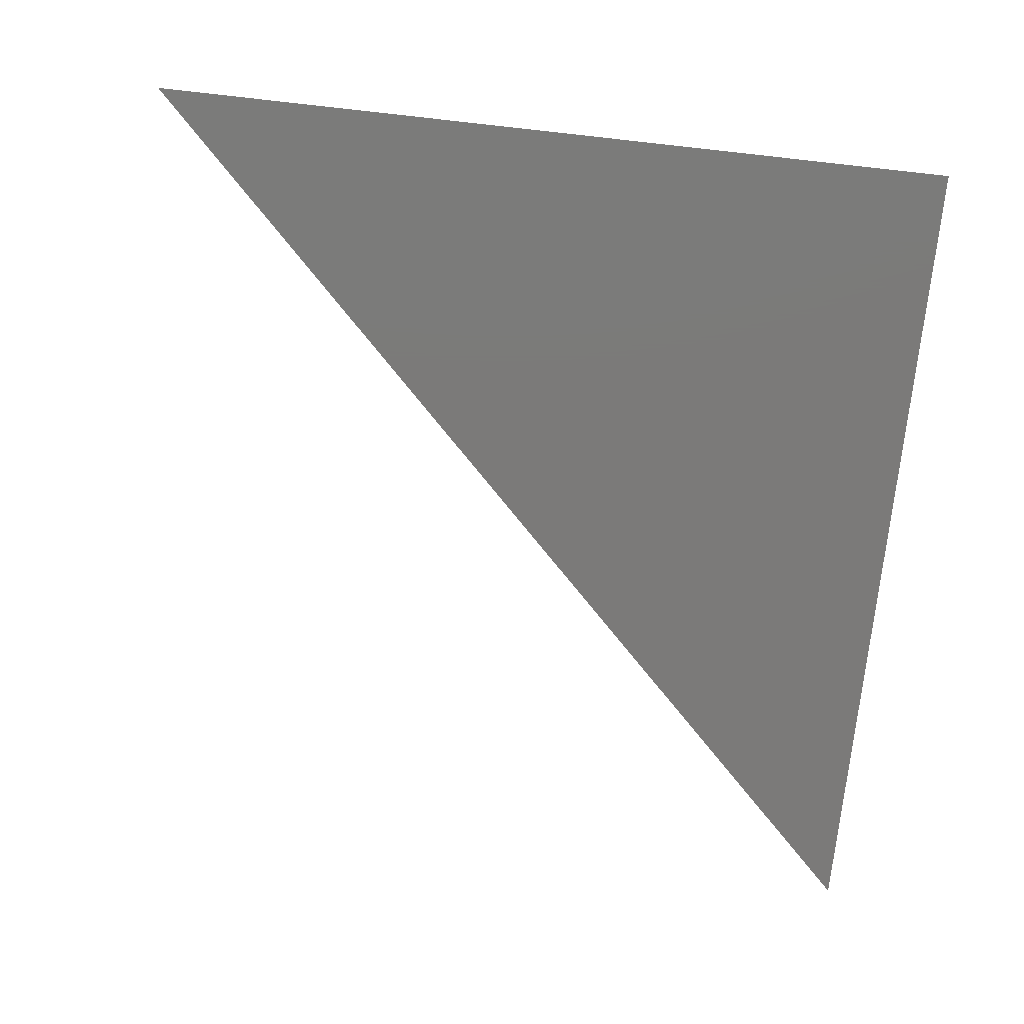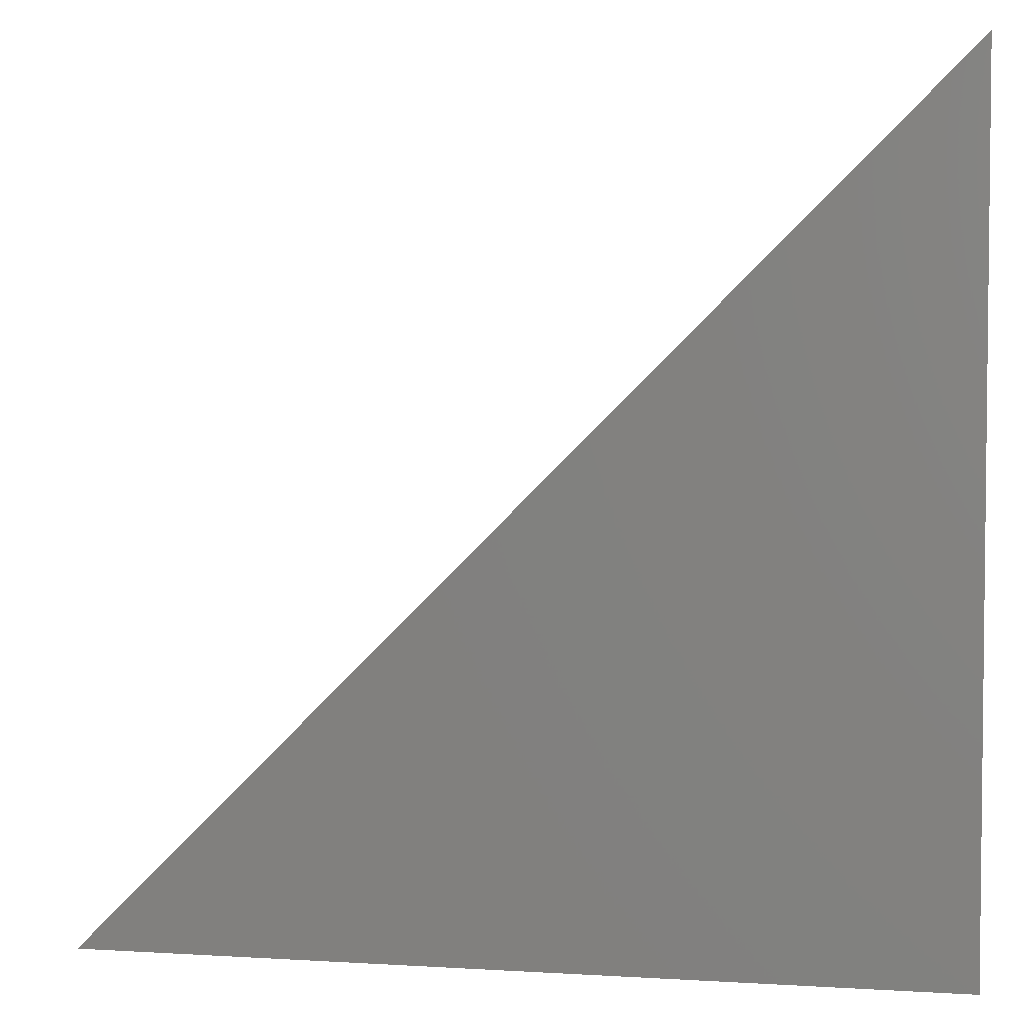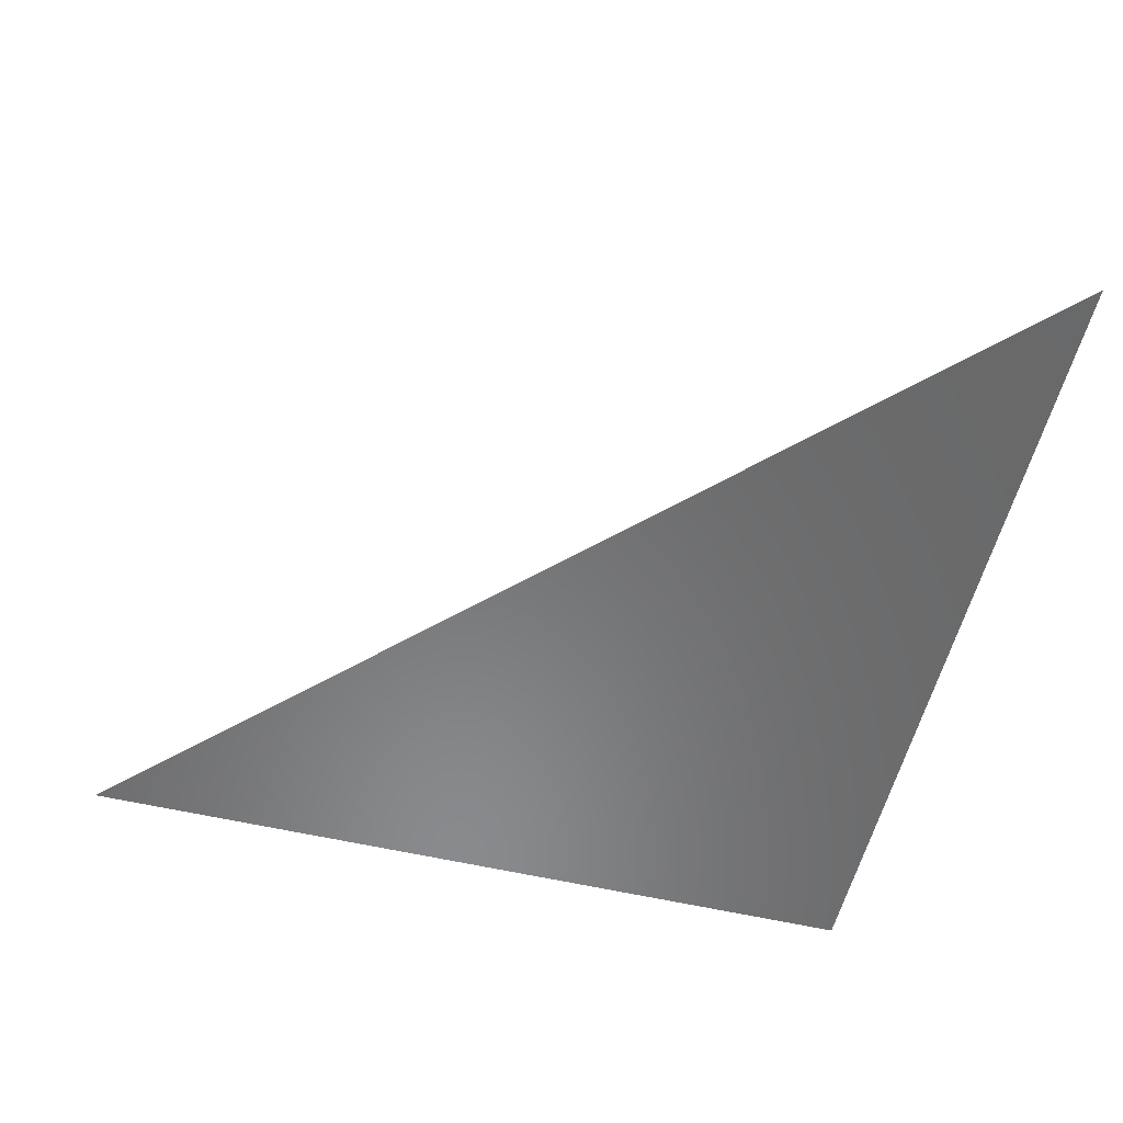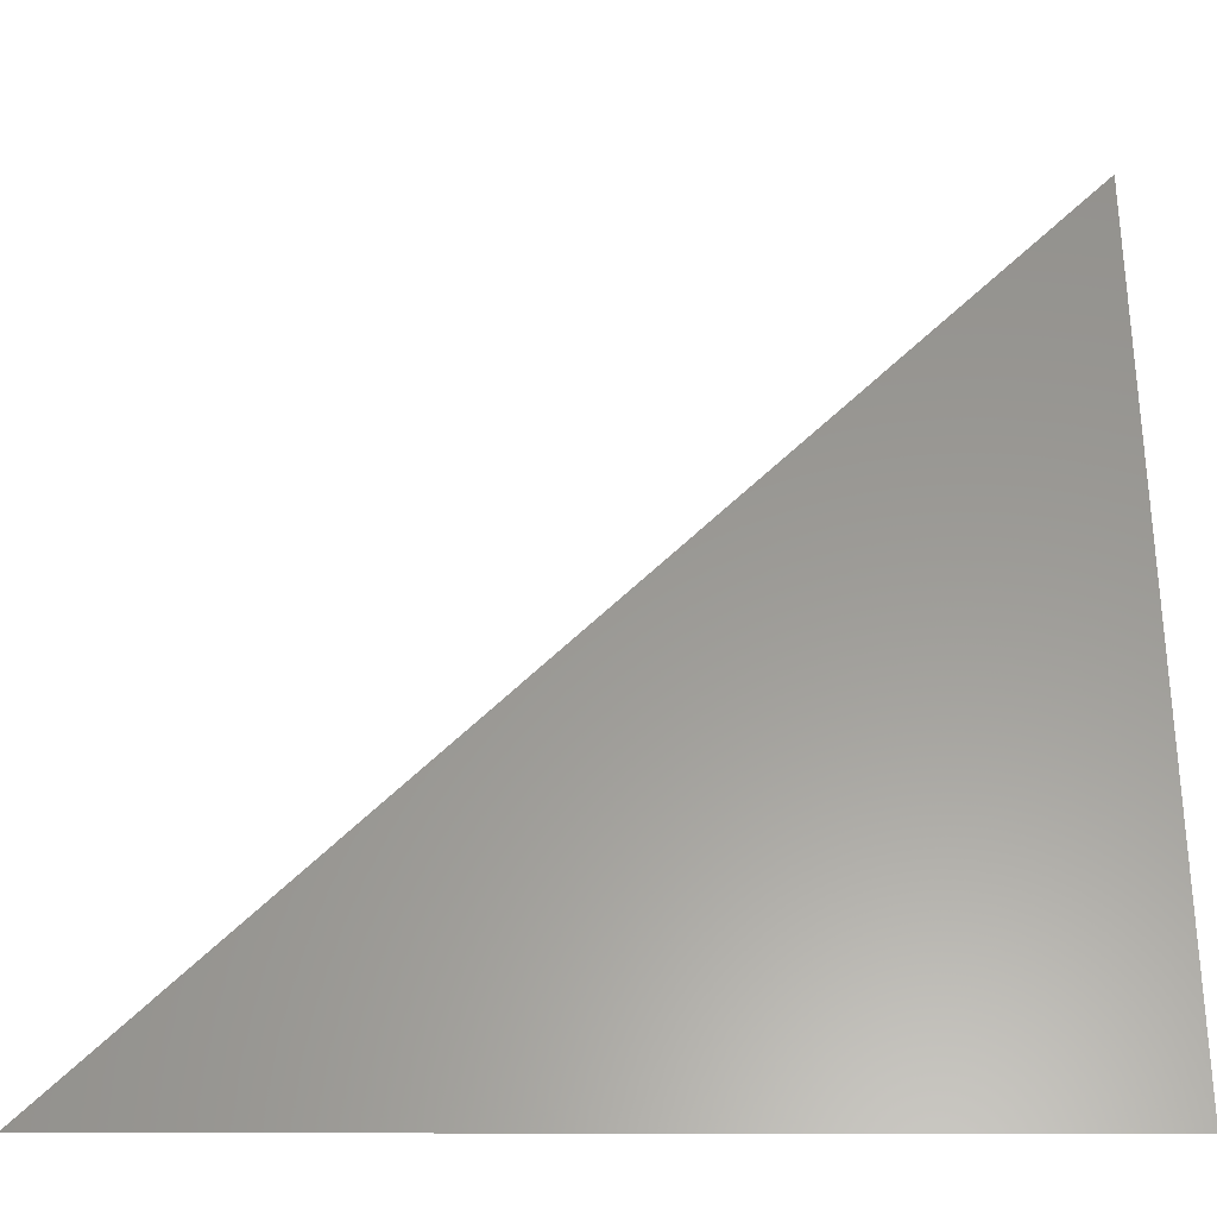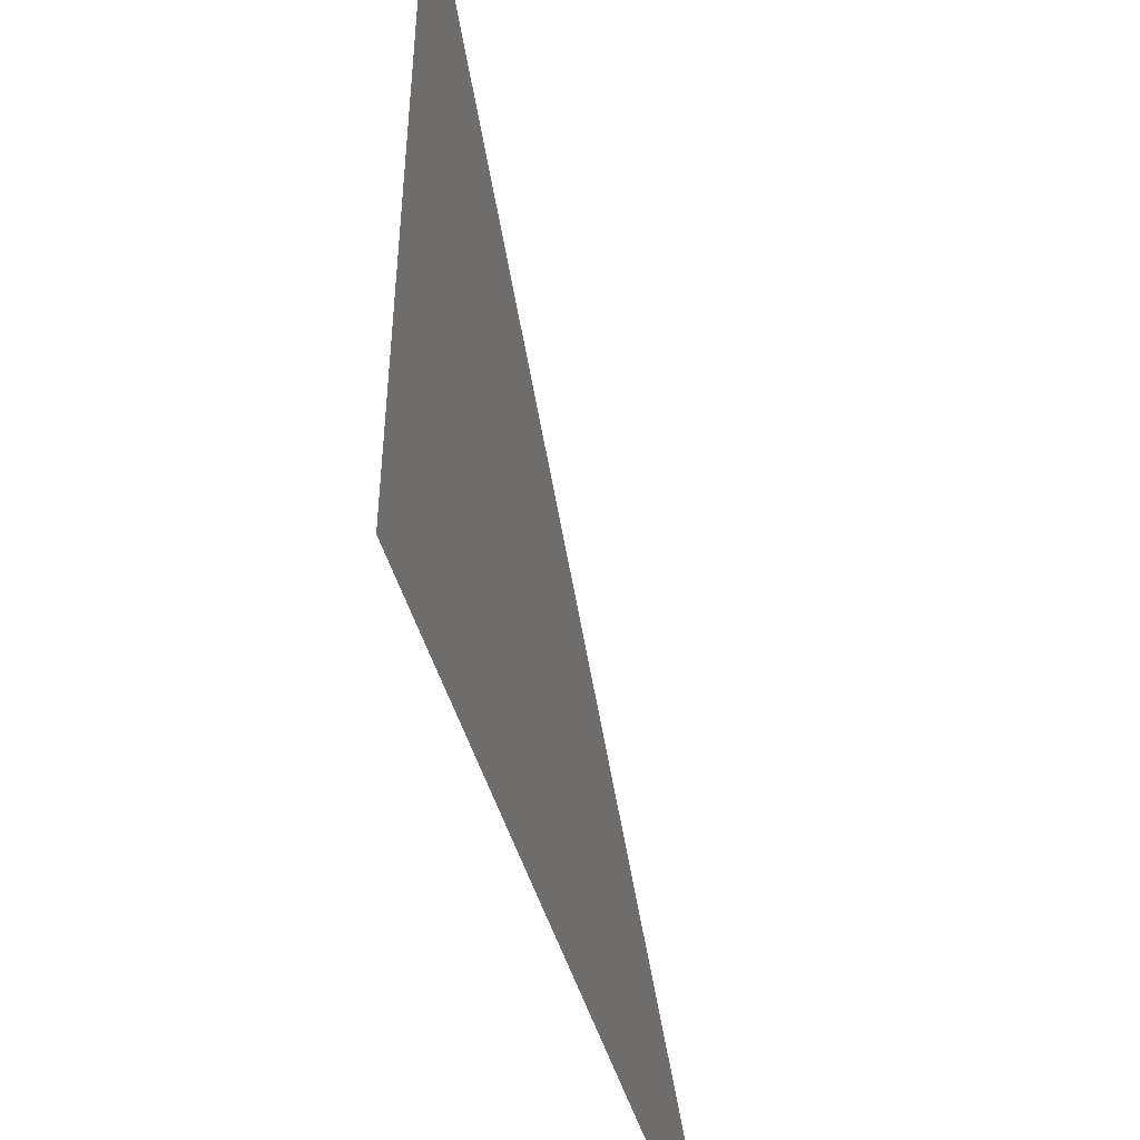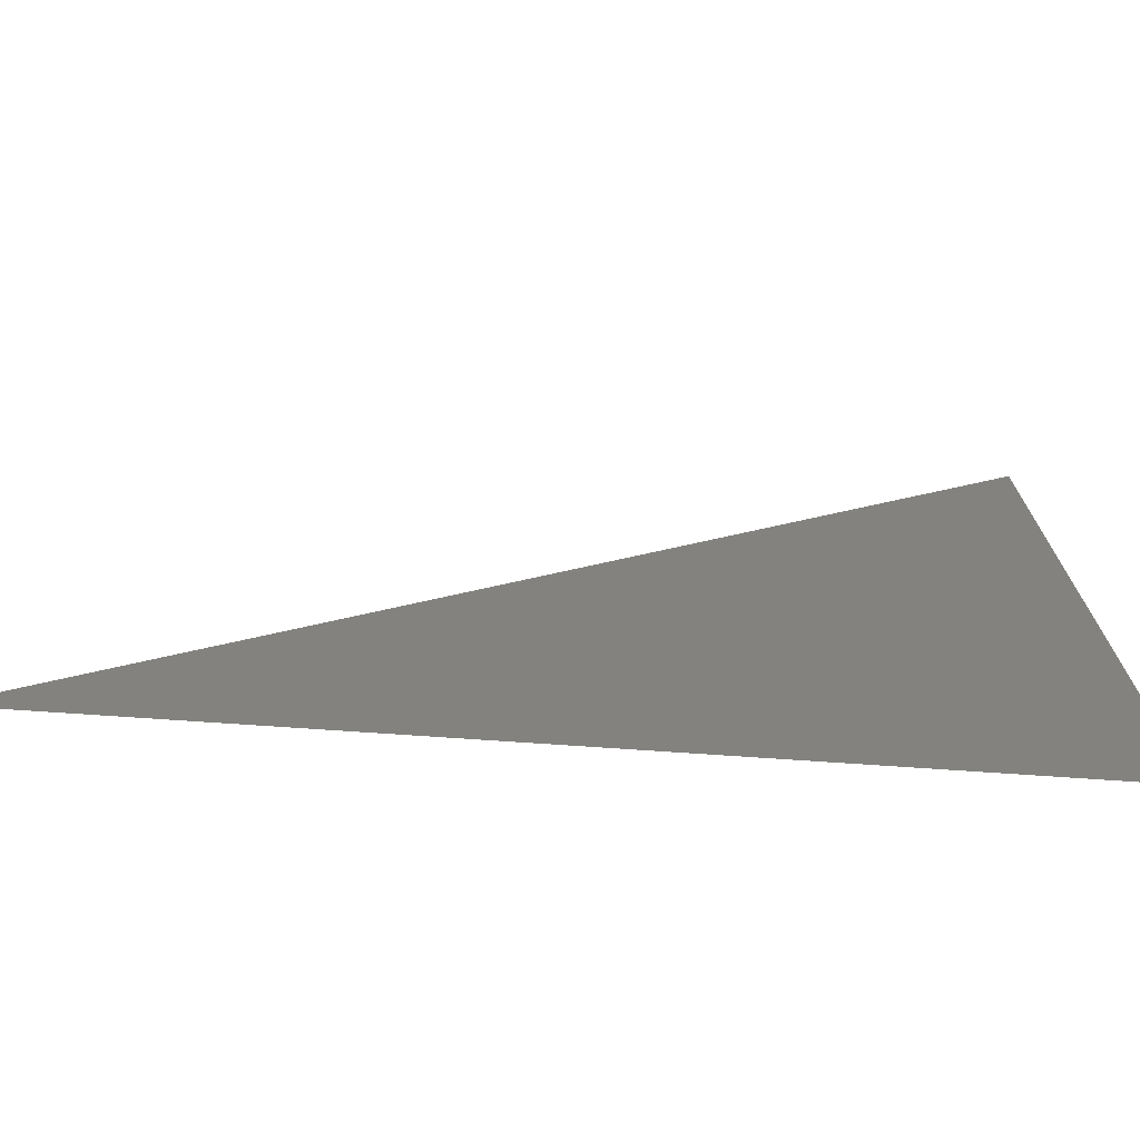
<metadata>
{"format":"stl","ext":"stl","renderer":"f3d","projection":"perspective","resolution":1024,"background":"white","views":[{"elev":-73.7,"azim":-96.3,"up":"+Z"},{"elev":3.9,"azim":-168.3,"up":"+Y"},{"elev":-55.9,"azim":166.2,"up":"+Z"},{"elev":-30.7,"azim":179.8,"up":"+Y"},{"elev":-48.3,"azim":-73.8,"up":"+Y"},{"elev":-73.8,"azim":176.1,"up":"+Y"}]}
</metadata>
<code>
# stl→obj: 3 verts, 1 faces
v 0 0 0
v 1 0 0
v 0 1 0
f 1 2 3

</code>
